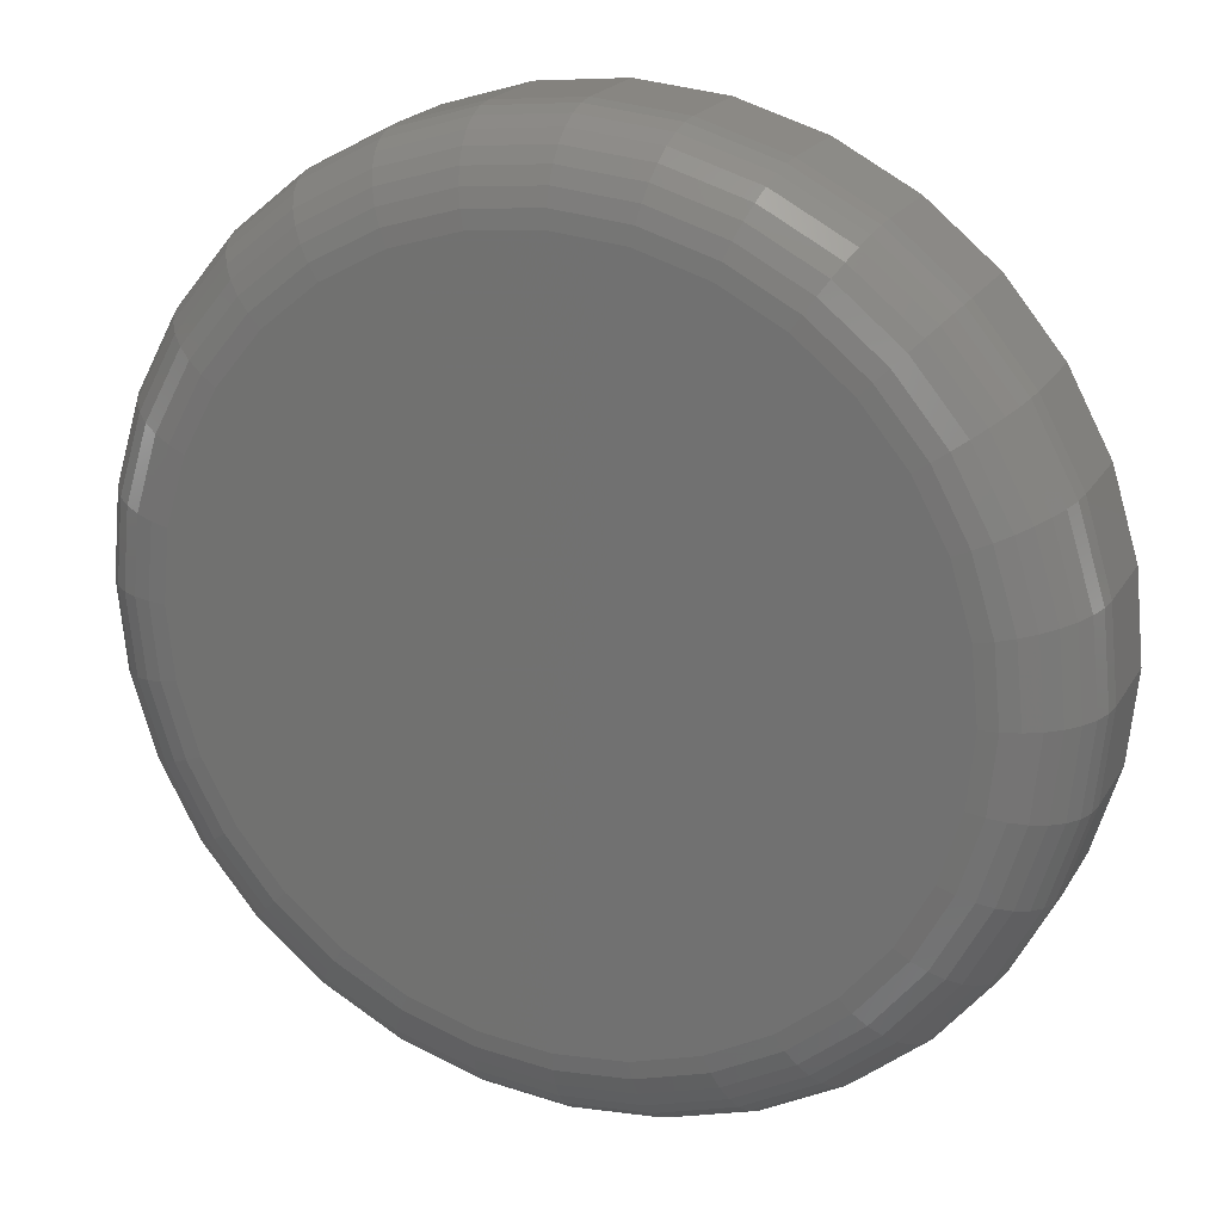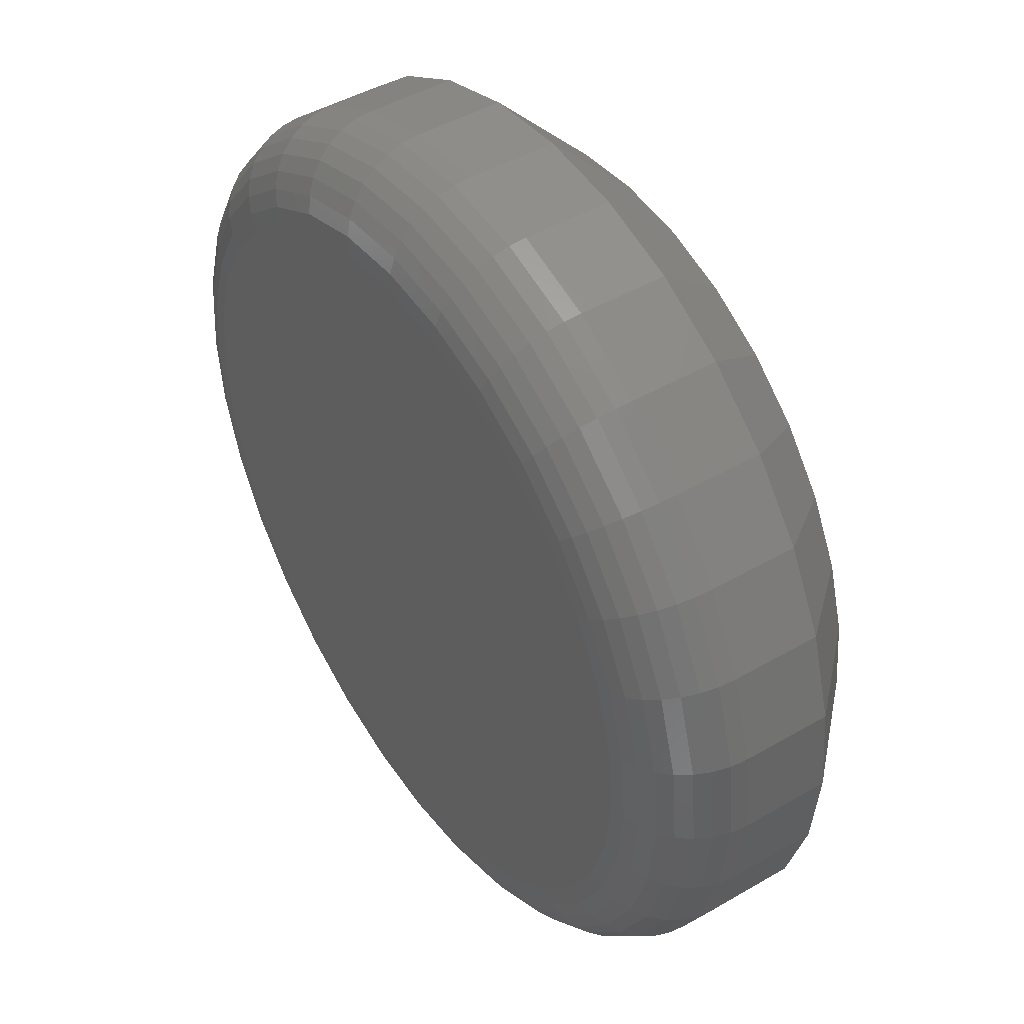
<metadata>
{"format":"stl","ext":"stl","renderer":"f3d","projection":"perspective","resolution":1024,"background":"white","views":[{"elev":20.7,"azim":-157.5,"up":"+Y"},{"elev":45.8,"azim":-123.8,"up":"+Y"}]}
</metadata>
<code>
# stl→obj: 352 verts, 700 faces
v -0.6306 0.1115 0.007812
v -0.6306 0.1115 0.01562
v -0.6314 0.1037 0.007812
v -0.6314 0.1037 0.01562
v -0.6336 0.09628 0.007812
v -0.6336 0.09628 0.01562
v -0.6373 0.0894 0.007812
v -0.6373 0.0894 0.01562
v -0.6422 0.08337 0.007812
v -0.6422 0.08337 0.01562
v -0.6483 0.07842 0.007812
v -0.6483 0.07842 0.01562
v -0.6552 0.07474 0.007812
v -0.6552 0.07474 0.01562
v -0.6626 0.07248 0.007812
v -0.6626 0.07248 0.01562
v -0.6704 0.07171 0.007812
v -0.6704 0.07171 0.01562
v -0.6782 0.07248 0.007812
v -0.6782 0.07248 0.01562
v -0.6856 0.07474 0.007812
v -0.6856 0.07474 0.01562
v -0.6925 0.07842 0.007812
v -0.6925 0.07842 0.01562
v -0.6985 0.08337 0.007812
v -0.6985 0.08337 0.01562
v -0.7035 0.0894 0.007812
v -0.7035 0.0894 0.01562
v -0.7072 0.09628 0.007812
v -0.7072 0.09628 0.01562
v -0.7094 0.1037 0.007812
v -0.7094 0.1037 0.01562
v -0.7102 0.1115 0.007812
v -0.7102 0.1115 0.01562
v -0.7094 0.1193 0.007812
v -0.7094 0.1193 0.01562
v -0.7072 0.1267 0.007812
v -0.7072 0.1267 0.01562
v -0.7035 0.1336 0.007812
v -0.7035 0.1336 0.01562
v -0.6985 0.1397 0.007812
v -0.6985 0.1397 0.01562
v -0.6925 0.1446 0.007812
v -0.6925 0.1446 0.01562
v -0.6856 0.1483 0.007812
v -0.6856 0.1483 0.01562
v -0.6782 0.1506 0.007812
v -0.6782 0.1506 0.01562
v -0.6704 0.1513 0.007812
v -0.6704 0.1513 0.01562
v -0.6626 0.1506 0.007812
v -0.6626 0.1506 0.01562
v -0.6552 0.1483 0.007812
v -0.6552 0.1483 0.01562
v -0.6483 0.1446 0.007812
v -0.6483 0.1446 0.01562
v -0.6422 0.1397 0.007812
v -0.6422 0.1397 0.01562
v -0.6373 0.1336 0.007812
v -0.6373 0.1336 0.01562
v -0.6336 0.1267 0.007812
v -0.6336 0.1267 0.01562
v -0.6314 0.1193 0.007812
v -0.6314 0.1193 0.01562
v -0.6704 0.1435 0.02344
v -0.6766 0.1429 0.02344
v -0.6826 0.1411 0.02344
v -0.6642 0.1429 0.02344
v -0.6582 0.1411 0.02344
v -0.6882 0.1381 0.02344
v -0.6526 0.1381 0.02344
v -0.693 0.1341 0.02344
v -0.6478 0.1341 0.02344
v -0.697 0.1293 0.02344
v -0.6438 0.1293 0.02344
v -0.6999 0.1238 0.02344
v -0.6408 0.1238 0.02344
v -0.7018 0.1178 0.02344
v -0.639 0.1178 0.02344
v -0.639 0.1053 0.02344
v -0.6999 0.09927 0.02344
v -0.6408 0.09927 0.02344
v -0.697 0.09374 0.02344
v -0.6438 0.09374 0.02344
v -0.693 0.08889 0.02344
v -0.6478 0.08889 0.02344
v -0.6882 0.08491 0.02344
v -0.6526 0.08491 0.02344
v -0.6826 0.08196 0.02344
v -0.6582 0.08196 0.02344
v -0.6766 0.08014 0.02344
v -0.6704 0.07952 0.02344
v -0.6642 0.08014 0.02344
v -0.6384 0.1115 0.02344
v -0.7024 0.1115 0.02344
v -0.7018 0.1053 0.02344
v -0.6826 0.1411 0
v -0.6766 0.1429 0
v -0.6704 0.1435 0
v -0.6642 0.1429 0
v -0.6582 0.1411 0
v -0.6882 0.1381 0
v -0.6526 0.1381 0
v -0.693 0.1341 0
v -0.6478 0.1341 0
v -0.697 0.1293 0
v -0.6438 0.1293 0
v -0.6999 0.1238 0
v -0.6408 0.1238 0
v -0.7018 0.1178 0
v -0.639 0.1178 0
v -0.6408 0.09927 0
v -0.6999 0.09927 0
v -0.639 0.1053 0
v -0.697 0.09374 0
v -0.6438 0.09374 0
v -0.693 0.08889 0
v -0.6478 0.08889 0
v -0.6882 0.08491 0
v -0.6526 0.08491 0
v -0.6826 0.08196 0
v -0.6582 0.08196 0
v -0.6766 0.08014 0
v -0.6704 0.07952 0
v -0.6642 0.08014 0
v -0.7018 0.1053 0
v -0.7024 0.1115 0
v -0.6384 0.1115 0
v -0.6307 0.1115 0.006288
v -0.6315 0.1038 0.006288
v -0.6312 0.1115 0.004823
v -0.6319 0.1039 0.004823
v -0.6319 0.1115 0.003472
v -0.6326 0.104 0.003472
v -0.6329 0.1115 0.002288
v -0.6336 0.1042 0.002288
v -0.6341 0.1115 0.001317
v -0.6348 0.1044 0.001317
v -0.6354 0.1115 0.0005947
v -0.6361 0.1047 0.0005947
v -0.6369 0.1115 0.0001501
v -0.6375 0.105 0.0001501
v -0.7093 0.1038 0.006288
v -0.71 0.1115 0.006288
v -0.7088 0.1039 0.004823
v -0.7096 0.1115 0.004823
v -0.7081 0.104 0.003472
v -0.7089 0.1115 0.003472
v -0.7072 0.1042 0.002288
v -0.7079 0.1115 0.002288
v -0.706 0.1044 0.001317
v -0.7067 0.1115 0.001317
v -0.7047 0.1047 0.0005947
v -0.7054 0.1115 0.0005947
v -0.7033 0.105 0.0001501
v -0.7039 0.1115 0.0001501
v -0.707 0.09634 0.006288
v -0.7066 0.09651 0.004823
v -0.706 0.09679 0.003472
v -0.7051 0.09716 0.002288
v -0.704 0.09761 0.001317
v -0.7027 0.09813 0.0005947
v -0.7014 0.09869 0.0001501
v -0.7034 0.08948 0.006288
v -0.703 0.08973 0.004823
v -0.7024 0.09013 0.003472
v -0.7016 0.09067 0.002288
v -0.7006 0.09133 0.001317
v -0.6995 0.09208 0.0005947
v -0.6983 0.09289 0.0001501
v -0.6984 0.08347 0.006288
v -0.6981 0.08379 0.004823
v -0.6976 0.0843 0.003472
v -0.6969 0.08499 0.002288
v -0.6961 0.08582 0.001317
v -0.6951 0.08678 0.0005947
v -0.6941 0.08781 0.0001501
v -0.6924 0.07854 0.006288
v -0.6922 0.07891 0.004823
v -0.6918 0.07951 0.003472
v -0.6912 0.08032 0.002288
v -0.6906 0.08131 0.001317
v -0.6898 0.08243 0.0005947
v -0.689 0.08365 0.0001501
v -0.6856 0.07488 0.006288
v -0.6854 0.07529 0.004823
v -0.6851 0.07596 0.003472
v -0.6848 0.07685 0.002288
v -0.6843 0.07795 0.001317
v -0.6838 0.0792 0.0005947
v -0.6832 0.08055 0.0001501
v -0.6781 0.07262 0.006288
v -0.678 0.07306 0.004823
v -0.6779 0.07377 0.003472
v -0.6777 0.07472 0.002288
v -0.6775 0.07588 0.001317
v -0.6772 0.07721 0.0005947
v -0.6769 0.07864 0.0001501
v -0.6704 0.07186 0.006288
v -0.6704 0.07231 0.004823
v -0.6704 0.07303 0.003472
v -0.6704 0.074 0.002288
v -0.6704 0.07518 0.001317
v -0.6704 0.07653 0.0005947
v -0.6704 0.078 0.0001501
v -0.6627 0.07262 0.006288
v -0.6627 0.07306 0.004823
v -0.6629 0.07377 0.003472
v -0.6631 0.07472 0.002288
v -0.6633 0.07588 0.001317
v -0.6636 0.07721 0.0005947
v -0.6639 0.07864 0.0001501
v -0.6552 0.07488 0.006288
v -0.6554 0.07529 0.004823
v -0.6557 0.07596 0.003472
v -0.656 0.07685 0.002288
v -0.6565 0.07795 0.001317
v -0.657 0.0792 0.0005947
v -0.6576 0.08055 0.0001501
v -0.6484 0.07854 0.006288
v -0.6486 0.07891 0.004823
v -0.649 0.07951 0.003472
v -0.6496 0.08032 0.002288
v -0.6502 0.08131 0.001317
v -0.651 0.08243 0.0005947
v -0.6518 0.08365 0.0001501
v -0.6424 0.08347 0.006288
v -0.6427 0.08379 0.004823
v -0.6432 0.0843 0.003472
v -0.6439 0.08499 0.002288
v -0.6447 0.08582 0.001317
v -0.6457 0.08678 0.0005947
v -0.6467 0.08781 0.0001501
v -0.6374 0.08948 0.006288
v -0.6378 0.08973 0.004823
v -0.6384 0.09013 0.003472
v -0.6392 0.09067 0.002288
v -0.6402 0.09133 0.001317
v -0.6413 0.09208 0.0005947
v -0.6425 0.09289 0.0001501
v -0.6338 0.09634 0.006288
v -0.6342 0.09651 0.004823
v -0.6348 0.09679 0.003472
v -0.6357 0.09716 0.002288
v -0.6368 0.09761 0.001317
v -0.6381 0.09813 0.0005947
v -0.6394 0.09869 0.0001501
v -0.7093 0.1192 0.006288
v -0.7088 0.1192 0.004823
v -0.7081 0.119 0.003472
v -0.7072 0.1188 0.002288
v -0.706 0.1186 0.001317
v -0.7047 0.1183 0.0005947
v -0.7033 0.1181 0.0001501
v -0.6315 0.1192 0.006288
v -0.6319 0.1192 0.004823
v -0.6326 0.119 0.003472
v -0.6336 0.1188 0.002288
v -0.6348 0.1186 0.001317
v -0.6361 0.1183 0.0005947
v -0.6375 0.1181 0.0001501
v -0.6338 0.1267 0.006288
v -0.6342 0.1265 0.004823
v -0.6348 0.1262 0.003472
v -0.6357 0.1259 0.002288
v -0.6368 0.1254 0.001317
v -0.6381 0.1249 0.0005947
v -0.6394 0.1243 0.0001501
v -0.6374 0.1335 0.006288
v -0.6378 0.1333 0.004823
v -0.6384 0.1329 0.003472
v -0.6392 0.1324 0.002288
v -0.6402 0.1317 0.001317
v -0.6413 0.1309 0.0005947
v -0.6425 0.1301 0.0001501
v -0.6424 0.1396 0.006288
v -0.6427 0.1392 0.004823
v -0.6432 0.1387 0.003472
v -0.6439 0.138 0.002288
v -0.6447 0.1372 0.001317
v -0.6457 0.1362 0.0005947
v -0.6467 0.1352 0.0001501
v -0.6484 0.1445 0.006288
v -0.6486 0.1441 0.004823
v -0.649 0.1435 0.003472
v -0.6496 0.1427 0.002288
v -0.6502 0.1417 0.001317
v -0.651 0.1406 0.0005947
v -0.6518 0.1394 0.0001501
v -0.6552 0.1481 0.006288
v -0.6554 0.1477 0.004823
v -0.6557 0.1471 0.003472
v -0.656 0.1462 0.002288
v -0.6565 0.1451 0.001317
v -0.657 0.1438 0.0005947
v -0.6576 0.1425 0.0001501
v -0.6627 0.1504 0.006288
v -0.6627 0.15 0.004823
v -0.6629 0.1493 0.003472
v -0.6631 0.1483 0.002288
v -0.6633 0.1471 0.001317
v -0.6636 0.1458 0.0005947
v -0.6639 0.1444 0.0001501
v -0.6704 0.1512 0.006288
v -0.6704 0.1507 0.004823
v -0.6704 0.15 0.003472
v -0.6704 0.149 0.002288
v -0.6704 0.1478 0.001317
v -0.6704 0.1465 0.0005947
v -0.6704 0.145 0.0001501
v -0.6781 0.1504 0.006288
v -0.678 0.15 0.004823
v -0.6779 0.1493 0.003472
v -0.6777 0.1483 0.002288
v -0.6775 0.1471 0.001317
v -0.6772 0.1458 0.0005947
v -0.6769 0.1444 0.0001501
v -0.6856 0.1481 0.006288
v -0.6854 0.1477 0.004823
v -0.6851 0.1471 0.003472
v -0.6848 0.1462 0.002288
v -0.6843 0.1451 0.001317
v -0.6838 0.1438 0.0005947
v -0.6832 0.1425 0.0001501
v -0.6924 0.1445 0.006288
v -0.6922 0.1441 0.004823
v -0.6918 0.1435 0.003472
v -0.6912 0.1427 0.002288
v -0.6906 0.1417 0.001317
v -0.6898 0.1406 0.0005947
v -0.689 0.1394 0.0001501
v -0.6984 0.1396 0.006288
v -0.6981 0.1392 0.004823
v -0.6976 0.1387 0.003472
v -0.6969 0.138 0.002288
v -0.6961 0.1372 0.001317
v -0.6951 0.1362 0.0005947
v -0.6941 0.1352 0.0001501
v -0.7034 0.1335 0.006288
v -0.703 0.1333 0.004823
v -0.7024 0.1329 0.003472
v -0.7016 0.1324 0.002288
v -0.7006 0.1317 0.001317
v -0.6995 0.1309 0.0005947
v -0.6983 0.1301 0.0001501
v -0.707 0.1267 0.006288
v -0.7066 0.1265 0.004823
v -0.706 0.1262 0.003472
v -0.7051 0.1259 0.002288
v -0.704 0.1254 0.001317
v -0.7027 0.1249 0.0005947
v -0.7014 0.1243 0.0001501
f 1 2 3
f 3 2 4
f 3 4 5
f 5 4 6
f 5 6 7
f 7 6 8
f 7 8 9
f 9 8 10
f 9 10 11
f 11 10 12
f 11 12 13
f 13 12 14
f 13 14 15
f 15 14 16
f 15 16 17
f 17 16 18
f 17 18 19
f 19 18 20
f 19 20 21
f 21 20 22
f 21 22 23
f 23 22 24
f 23 24 25
f 25 24 26
f 25 26 27
f 27 26 28
f 27 28 29
f 29 28 30
f 29 30 31
f 31 30 32
f 31 32 33
f 33 32 34
f 33 34 35
f 35 34 36
f 35 36 37
f 37 36 38
f 37 38 39
f 39 38 40
f 39 40 41
f 41 40 42
f 41 42 43
f 43 42 44
f 43 44 45
f 45 44 46
f 45 46 47
f 47 46 48
f 47 48 49
f 49 48 50
f 49 50 51
f 51 50 52
f 51 52 53
f 53 52 54
f 53 54 55
f 55 54 56
f 55 56 57
f 57 56 58
f 57 58 59
f 59 58 60
f 59 60 61
f 61 60 62
f 61 62 63
f 63 62 64
f 63 64 1
f 1 64 2
f 65 66 67
f 68 65 67
f 68 67 69
f 69 67 70
f 69 70 71
f 71 70 72
f 71 72 73
f 73 72 74
f 73 74 75
f 75 74 76
f 75 76 77
f 77 76 78
f 77 78 79
f 80 81 82
f 82 81 83
f 82 83 84
f 84 83 85
f 84 85 86
f 86 85 87
f 86 87 88
f 88 87 89
f 88 89 90
f 90 89 91
f 90 91 92
f 90 92 93
f 79 78 94
f 94 78 95
f 94 95 80
f 80 95 96
f 80 96 81
f 95 78 34
f 78 36 34
f 2 64 94
f 64 79 94
f 64 62 77
f 79 64 77
f 60 58 75
f 75 62 60
f 77 62 75
f 56 54 69
f 71 56 69
f 71 73 56
f 52 50 68
f 68 54 52
f 69 54 68
f 48 46 67
f 66 48 67
f 66 65 48
f 44 42 70
f 70 46 44
f 67 46 70
f 40 38 76
f 74 40 76
f 74 72 40
f 78 38 36
f 76 38 78
f 73 75 58
f 58 56 73
f 65 68 50
f 50 48 65
f 72 70 42
f 42 40 72
f 94 80 2
f 80 4 2
f 34 32 95
f 32 96 95
f 32 30 81
f 96 32 81
f 28 26 83
f 83 30 28
f 81 30 83
f 24 22 89
f 87 24 89
f 87 85 24
f 20 18 91
f 91 22 20
f 89 22 91
f 16 14 90
f 93 16 90
f 93 92 16
f 12 10 88
f 88 14 12
f 90 14 88
f 8 6 82
f 84 8 82
f 84 86 8
f 80 6 4
f 82 6 80
f 85 83 26
f 26 24 85
f 92 91 18
f 18 16 92
f 86 88 10
f 10 8 86
f 97 98 99
f 97 99 100
f 101 97 100
f 102 97 101
f 103 102 101
f 104 102 103
f 105 104 103
f 106 104 105
f 107 106 105
f 108 106 107
f 109 108 107
f 110 108 109
f 111 110 109
f 112 113 114
f 115 113 112
f 116 115 112
f 117 115 116
f 118 117 116
f 119 117 118
f 120 119 118
f 121 119 120
f 122 121 120
f 123 121 122
f 124 123 122
f 125 124 122
f 113 126 114
f 114 126 127
f 114 127 128
f 128 127 110
f 128 110 111
f 1 3 129
f 129 3 130
f 129 130 131
f 131 130 132
f 131 132 133
f 133 132 134
f 133 134 135
f 135 134 136
f 135 136 137
f 137 136 138
f 137 138 139
f 139 138 140
f 139 140 141
f 141 140 142
f 141 142 128
f 128 142 114
f 31 33 143
f 143 33 144
f 143 144 145
f 145 144 146
f 145 146 147
f 147 146 148
f 147 148 149
f 149 148 150
f 149 150 151
f 151 150 152
f 151 152 153
f 153 152 154
f 153 154 155
f 155 154 156
f 155 156 126
f 126 156 127
f 29 31 157
f 157 31 143
f 157 143 158
f 158 143 145
f 158 145 159
f 159 145 147
f 159 147 160
f 160 147 149
f 160 149 161
f 161 149 151
f 161 151 162
f 162 151 153
f 162 153 163
f 163 153 155
f 163 155 113
f 113 155 126
f 27 29 164
f 164 29 157
f 164 157 165
f 165 157 158
f 165 158 166
f 166 158 159
f 166 159 167
f 167 159 160
f 167 160 168
f 168 160 161
f 168 161 169
f 169 161 162
f 169 162 170
f 170 162 163
f 170 163 115
f 115 163 113
f 25 27 171
f 171 27 164
f 171 164 172
f 172 164 165
f 172 165 173
f 173 165 166
f 173 166 174
f 174 166 167
f 174 167 175
f 175 167 168
f 175 168 176
f 176 168 169
f 176 169 177
f 177 169 170
f 177 170 117
f 117 170 115
f 23 25 178
f 178 25 171
f 178 171 179
f 179 171 172
f 179 172 180
f 180 172 173
f 180 173 181
f 181 173 174
f 181 174 182
f 182 174 175
f 182 175 183
f 183 175 176
f 183 176 184
f 184 176 177
f 184 177 119
f 119 177 117
f 21 23 185
f 185 23 178
f 185 178 186
f 186 178 179
f 186 179 187
f 187 179 180
f 187 180 188
f 188 180 181
f 188 181 189
f 189 181 182
f 189 182 190
f 190 182 183
f 190 183 191
f 191 183 184
f 191 184 121
f 121 184 119
f 19 21 192
f 192 21 185
f 192 185 193
f 193 185 186
f 193 186 194
f 194 186 187
f 194 187 195
f 195 187 188
f 195 188 196
f 196 188 189
f 196 189 197
f 197 189 190
f 197 190 198
f 198 190 191
f 198 191 123
f 123 191 121
f 17 19 199
f 199 19 192
f 199 192 200
f 200 192 193
f 200 193 201
f 201 193 194
f 201 194 202
f 202 194 195
f 202 195 203
f 203 195 196
f 203 196 204
f 204 196 197
f 204 197 205
f 205 197 198
f 205 198 124
f 124 198 123
f 15 17 206
f 206 17 199
f 206 199 207
f 207 199 200
f 207 200 208
f 208 200 201
f 208 201 209
f 209 201 202
f 209 202 210
f 210 202 203
f 210 203 211
f 211 203 204
f 211 204 212
f 212 204 205
f 212 205 125
f 125 205 124
f 13 15 213
f 213 15 206
f 213 206 214
f 214 206 207
f 214 207 215
f 215 207 208
f 215 208 216
f 216 208 209
f 216 209 217
f 217 209 210
f 217 210 218
f 218 210 211
f 218 211 219
f 219 211 212
f 219 212 122
f 122 212 125
f 11 13 220
f 220 13 213
f 220 213 221
f 221 213 214
f 221 214 222
f 222 214 215
f 222 215 223
f 223 215 216
f 223 216 224
f 224 216 217
f 224 217 225
f 225 217 218
f 225 218 226
f 226 218 219
f 226 219 120
f 120 219 122
f 9 11 227
f 227 11 220
f 227 220 228
f 228 220 221
f 228 221 229
f 229 221 222
f 229 222 230
f 230 222 223
f 230 223 231
f 231 223 224
f 231 224 232
f 232 224 225
f 232 225 233
f 233 225 226
f 233 226 118
f 118 226 120
f 7 9 234
f 234 9 227
f 234 227 235
f 235 227 228
f 235 228 236
f 236 228 229
f 236 229 237
f 237 229 230
f 237 230 238
f 238 230 231
f 238 231 239
f 239 231 232
f 239 232 240
f 240 232 233
f 240 233 116
f 116 233 118
f 5 7 241
f 241 7 234
f 241 234 242
f 242 234 235
f 242 235 243
f 243 235 236
f 243 236 244
f 244 236 237
f 244 237 245
f 245 237 238
f 245 238 246
f 246 238 239
f 246 239 247
f 247 239 240
f 247 240 112
f 112 240 116
f 3 5 130
f 130 5 241
f 130 241 132
f 132 241 242
f 132 242 134
f 134 242 243
f 134 243 136
f 136 243 244
f 136 244 138
f 138 244 245
f 138 245 140
f 140 245 246
f 140 246 142
f 142 246 247
f 142 247 114
f 114 247 112
f 33 35 144
f 144 35 248
f 144 248 146
f 146 248 249
f 146 249 148
f 148 249 250
f 148 250 150
f 150 250 251
f 150 251 152
f 152 251 252
f 152 252 154
f 154 252 253
f 154 253 156
f 156 253 254
f 156 254 127
f 127 254 110
f 63 1 255
f 255 1 129
f 255 129 256
f 256 129 131
f 256 131 257
f 257 131 133
f 257 133 258
f 258 133 135
f 258 135 259
f 259 135 137
f 259 137 260
f 260 137 139
f 260 139 261
f 261 139 141
f 261 141 111
f 111 141 128
f 61 63 262
f 262 63 255
f 262 255 263
f 263 255 256
f 263 256 264
f 264 256 257
f 264 257 265
f 265 257 258
f 265 258 266
f 266 258 259
f 266 259 267
f 267 259 260
f 267 260 268
f 268 260 261
f 268 261 109
f 109 261 111
f 59 61 269
f 269 61 262
f 269 262 270
f 270 262 263
f 270 263 271
f 271 263 264
f 271 264 272
f 272 264 265
f 272 265 273
f 273 265 266
f 273 266 274
f 274 266 267
f 274 267 275
f 275 267 268
f 275 268 107
f 107 268 109
f 57 59 276
f 276 59 269
f 276 269 277
f 277 269 270
f 277 270 278
f 278 270 271
f 278 271 279
f 279 271 272
f 279 272 280
f 280 272 273
f 280 273 281
f 281 273 274
f 281 274 282
f 282 274 275
f 282 275 105
f 105 275 107
f 55 57 283
f 283 57 276
f 283 276 284
f 284 276 277
f 284 277 285
f 285 277 278
f 285 278 286
f 286 278 279
f 286 279 287
f 287 279 280
f 287 280 288
f 288 280 281
f 288 281 289
f 289 281 282
f 289 282 103
f 103 282 105
f 53 55 290
f 290 55 283
f 290 283 291
f 291 283 284
f 291 284 292
f 292 284 285
f 292 285 293
f 293 285 286
f 293 286 294
f 294 286 287
f 294 287 295
f 295 287 288
f 295 288 296
f 296 288 289
f 296 289 101
f 101 289 103
f 51 53 297
f 297 53 290
f 297 290 298
f 298 290 291
f 298 291 299
f 299 291 292
f 299 292 300
f 300 292 293
f 300 293 301
f 301 293 294
f 301 294 302
f 302 294 295
f 302 295 303
f 303 295 296
f 303 296 100
f 100 296 101
f 49 51 304
f 304 51 297
f 304 297 305
f 305 297 298
f 305 298 306
f 306 298 299
f 306 299 307
f 307 299 300
f 307 300 308
f 308 300 301
f 308 301 309
f 309 301 302
f 309 302 310
f 310 302 303
f 310 303 99
f 99 303 100
f 47 49 311
f 311 49 304
f 311 304 312
f 312 304 305
f 312 305 313
f 313 305 306
f 313 306 314
f 314 306 307
f 314 307 315
f 315 307 308
f 315 308 316
f 316 308 309
f 316 309 317
f 317 309 310
f 317 310 98
f 98 310 99
f 45 47 318
f 318 47 311
f 318 311 319
f 319 311 312
f 319 312 320
f 320 312 313
f 320 313 321
f 321 313 314
f 321 314 322
f 322 314 315
f 322 315 323
f 323 315 316
f 323 316 324
f 324 316 317
f 324 317 97
f 97 317 98
f 43 45 325
f 325 45 318
f 325 318 326
f 326 318 319
f 326 319 327
f 327 319 320
f 327 320 328
f 328 320 321
f 328 321 329
f 329 321 322
f 329 322 330
f 330 322 323
f 330 323 331
f 331 323 324
f 331 324 102
f 102 324 97
f 41 43 332
f 332 43 325
f 332 325 333
f 333 325 326
f 333 326 334
f 334 326 327
f 334 327 335
f 335 327 328
f 335 328 336
f 336 328 329
f 336 329 337
f 337 329 330
f 337 330 338
f 338 330 331
f 338 331 104
f 104 331 102
f 39 41 339
f 339 41 332
f 339 332 340
f 340 332 333
f 340 333 341
f 341 333 334
f 341 334 342
f 342 334 335
f 342 335 343
f 343 335 336
f 343 336 344
f 344 336 337
f 344 337 345
f 345 337 338
f 345 338 106
f 106 338 104
f 37 39 346
f 346 39 339
f 346 339 347
f 347 339 340
f 347 340 348
f 348 340 341
f 348 341 349
f 349 341 342
f 349 342 350
f 350 342 343
f 350 343 351
f 351 343 344
f 351 344 352
f 352 344 345
f 352 345 108
f 108 345 106
f 35 37 248
f 248 37 346
f 248 346 249
f 249 346 347
f 249 347 250
f 250 347 348
f 250 348 251
f 251 348 349
f 251 349 252
f 252 349 350
f 252 350 253
f 253 350 351
f 253 351 254
f 254 351 352
f 254 352 110
f 110 352 108

</code>
